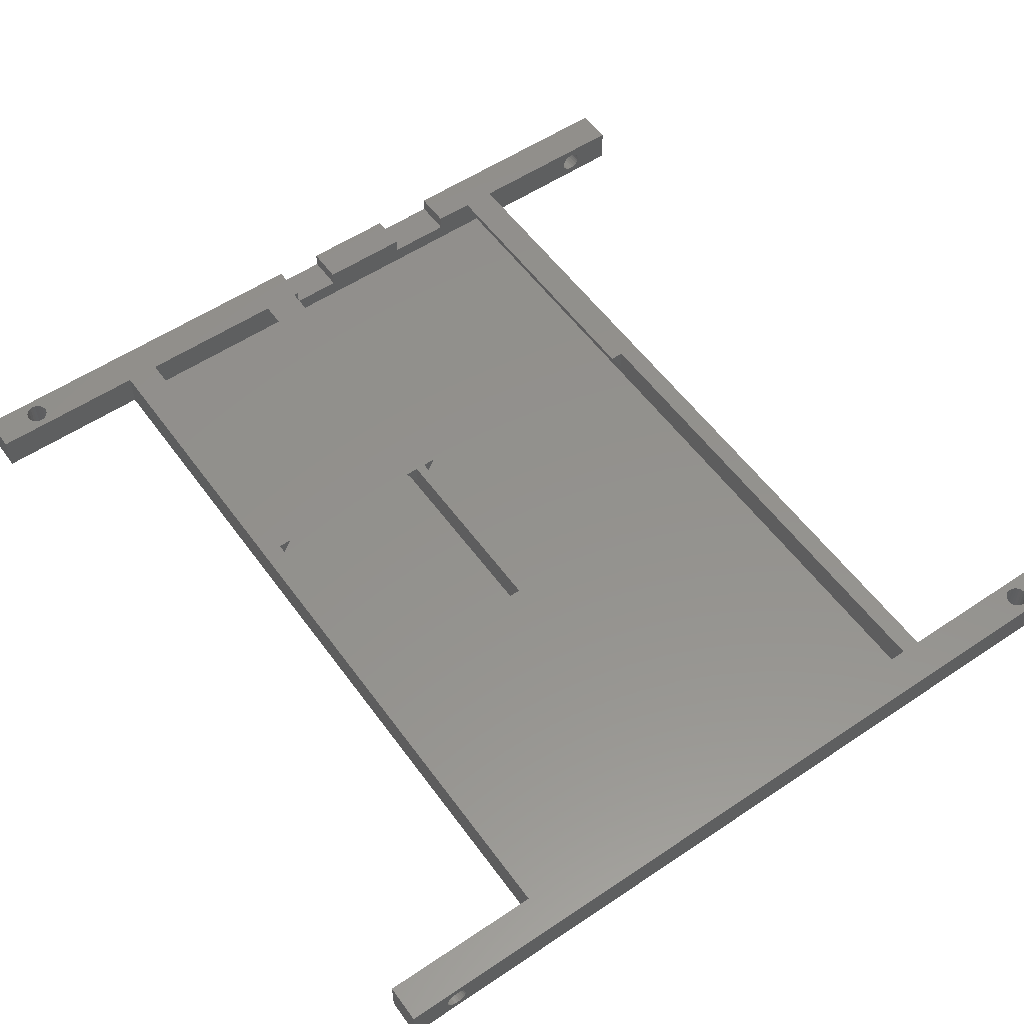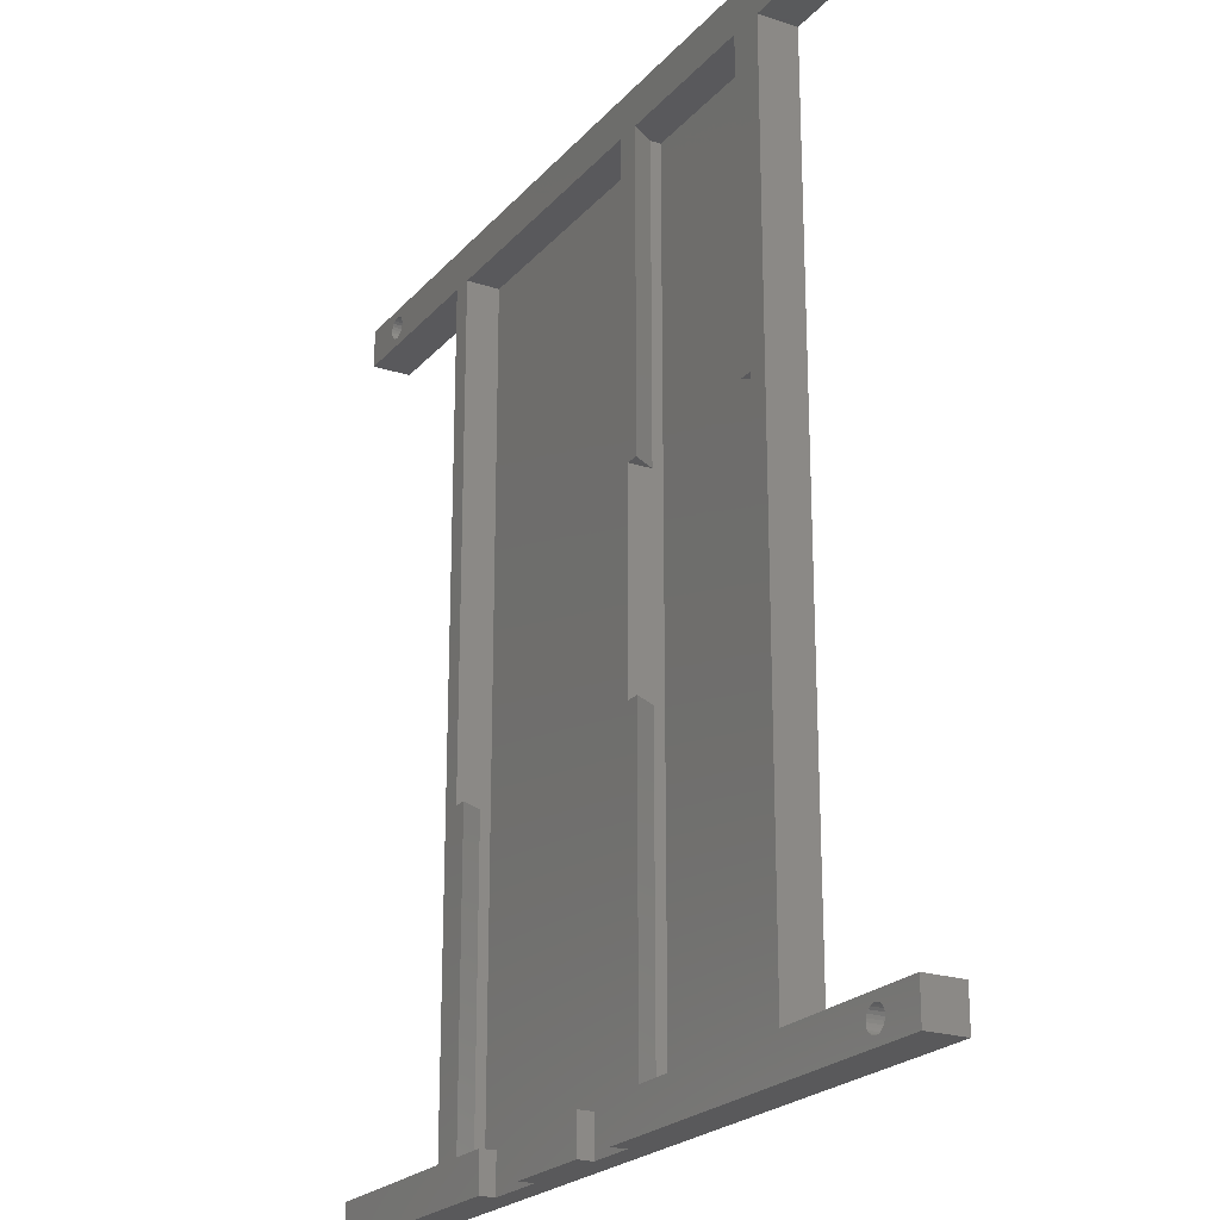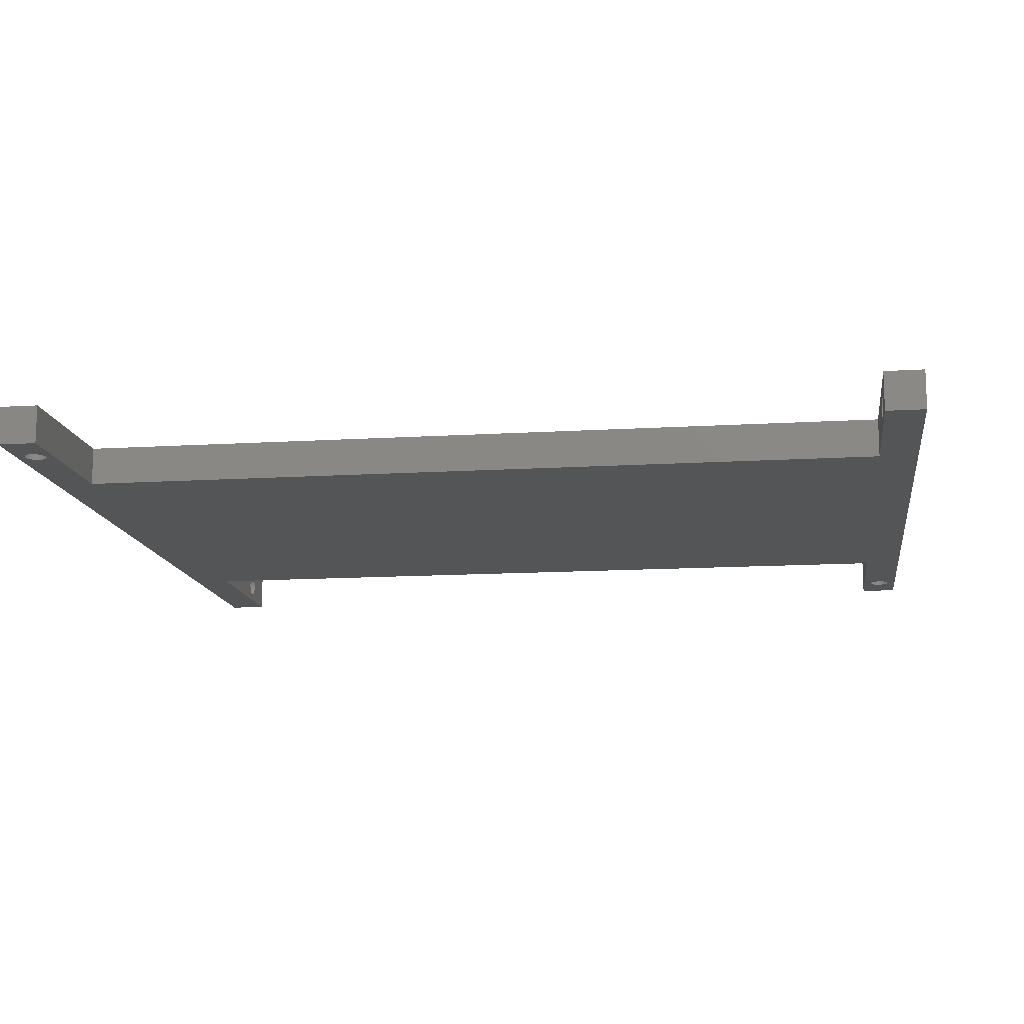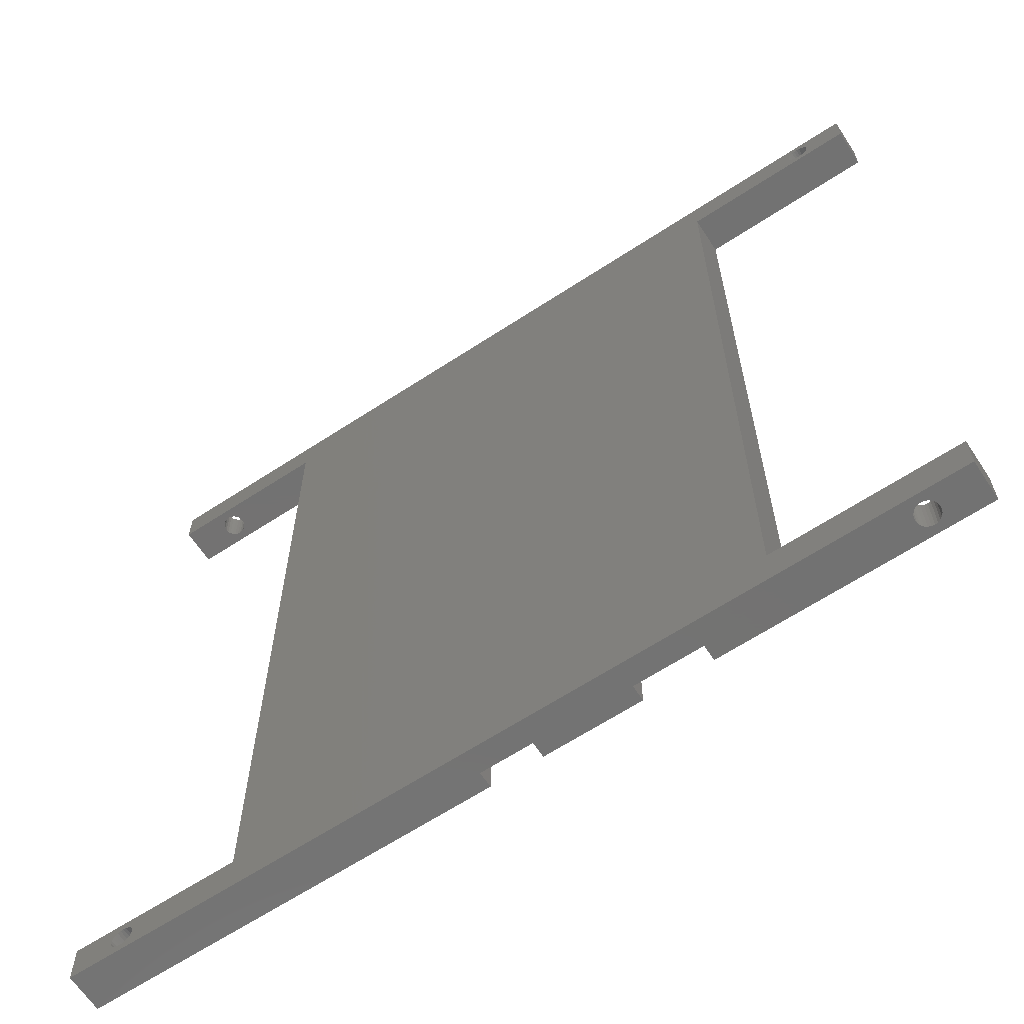
<metadata>
{"format":"stl","ext":"stl","renderer":"f3d","projection":"perspective","resolution":1024,"background":"white","views":[{"elev":55.3,"azim":144.7,"up":"+Z"},{"elev":-22.3,"azim":60.4,"up":"+Y"},{"elev":-13.3,"azim":98.0,"up":"+Z"},{"elev":-64.6,"azim":-146.6,"up":"+Y"}]}
</metadata>
<code>
# stl→obj: 273 verts, 558 faces
v 133.6 -167.5 1
v 97.25 -7.5 1
v 97.25 -167.5 1
v 133.6 -7.5 1
v 92.55 -107.5 7.5
v 95.25 -167.5 3
v 92.55 -167.5 7.5
v 95.25 -107.5 3
v 95.25 -7.5 7.5
v 95.25 -107.5 7.5
v 95.25 -7.5 1
v 95.25 -167.5 1
v 39.25 -7.5 1
v 39.25 -167.5 1
v 39.25 -107.5 3
v 41.95 -167.5 7.5
v 39.25 -167.5 3
v 41.95 -107.5 7.5
v 35.25 -7.5 7.5
v 35.25 -167.5 -4.769e-13
v 35.25 -167.5 7.5
v 35.25 -60 -4.769e-13
v 35.25 -7.5 -4.769e-13
v 137.6 -7.5 -4.807e-13
v 137.6 -167.5 7.5
v 137.6 -167.5 -4.807e-13
v 137.6 -7.5 7.5
v 170 -167.5 7.5
v 170 -175 -1.677e-13
v 170 -175 7.5
v 170 -167.5 -1.677e-13
v 91.55 -175 4.5
v 10 -175 1.55
v 10.57 -175 1.625
v 11.1 -175 1.845
v 11.56 -175 2.194
v 11.91 -175 2.65
v 12.13 -175 3.181
v 12.2 -175 3.75
v 12.13 -175 4.319
v 49.95 -175 4.5
v 62.95 -175 4.5
v 81.55 -175 4.5
v 91.55 -175 7.5
v 62.95 -175 7.5
v 81.55 -175 7.5
v 11.91 -175 4.85
v 49.95 -175 7.5
v 11.56 -175 5.306
v 11.1 -175 5.655
v 10.57 -175 5.875
v 10 -175 5.95
v 3.469e-13 -175 -1.918e-13
v 8.9 -175 1.845
v 3.243e-13 -175 7.5
v 9.431 -175 1.625
v 8.444 -175 2.194
v 8.095 -175 2.65
v 7.875 -175 3.181
v 7.8 -175 3.75
v 7.875 -175 4.319
v 8.095 -175 4.85
v 8.444 -175 5.306
v 8.9 -175 5.655
v 9.431 -175 5.875
v 170 -7.219e-13 7.5
v 170 -7.5 -7.881e-13
v 170 -7.5 7.5
v 170 -6.994e-13 -7.853e-13
v 160 -7.5 1.55
v 160.6 -7.5 1.625
v 161.1 -7.5 1.845
v 161.6 -7.5 2.194
v 161.9 -7.5 2.65
v 162.1 -7.5 3.181
v 162.2 -7.5 3.75
v 162.1 -7.5 4.319
v 161.9 -7.5 4.85
v 161.6 -7.5 5.306
v 161.1 -7.5 5.655
v 160.6 -7.5 5.875
v 160 -7.5 5.95
v 159.4 -7.5 1.625
v 158.9 -7.5 1.845
v 158.4 -7.5 2.194
v 158.1 -7.5 2.65
v 157.9 -7.5 3.181
v 157.8 -7.5 3.75
v 157.9 -7.5 4.319
v 158.1 -7.5 4.85
v 158.4 -7.5 5.306
v 158.9 -7.5 5.655
v 159.4 -7.5 5.875
v 39.25 -7.5 7.5
v 130.9 -7.5 7.5
v 133.6 -67.5 3
v 130.9 -67.5 7.5
v 133.6 -7.5 3
v 49.95 -167.5 4.5
v 49.95 -167.5 7.5
v 62.95 -167.5 7.5
v 81.55 -167.5 4.5
v 62.95 -167.5 4.5
v 81.55 -167.5 7.5
v 91.55 -167.5 4.5
v 91.55 -167.5 7.5
v 39.25 -107.5 7.5
v 97.25 -67.5 3
v 99.95 -7.5 7.5
v 99.95 -67.5 7.5
v 97.25 -7.5 3
v 133.6 -67.5 7.5
v 133.6 -107.5 3
v 133.6 -107.5 7.5
v 133.6 -167.5 3
v 130.9 -167.5 7.5
v 130.9 -107.5 7.5
v 99.95 -107.5 7.5
v 97.25 -107.5 3
v 97.25 -107.5 7.5
v 97.25 -167.5 3
v 97.25 -67.5 7.5
v 7.896e-14 -7.5 -1.677e-13
v 1.579e-13 -7.5 7.5
v 7.896e-14 -167.5 -1.677e-13
v 9.431 -167.5 1.625
v 10 -167.5 1.55
v 8.9 -167.5 1.845
v 2.115e-13 -167.5 7.5
v 8.444 -167.5 2.194
v 8.095 -167.5 2.65
v 7.875 -167.5 3.181
v 7.8 -167.5 3.75
v 7.875 -167.5 4.319
v 8.095 -167.5 4.85
v 8.444 -167.5 5.306
v 8.9 -167.5 5.655
v 9.431 -167.5 5.875
v 10 -167.5 5.95
v 10.57 -167.5 1.625
v 11.1 -167.5 1.845
v 11.56 -167.5 2.194
v 11.91 -167.5 2.65
v 12.13 -167.5 3.181
v 12.2 -167.5 3.75
v 12.13 -167.5 4.319
v 11.91 -167.5 4.85
v 11.56 -167.5 5.306
v 11.1 -167.5 5.655
v 10.57 -167.5 5.875
v 0 0 0
v 8.9 -1.845 -1.719e-13
v 9.431 -1.625 -1.747e-13
v 10 -1.55 -1.747e-13
v 8.444 -2.194 -1.719e-13
v 8.095 -2.65 -1.691e-13
v 7.875 -3.181 -1.691e-13
v 7.8 -3.75 -1.663e-13
v 10.57 -1.625 -1.776e-13
v 11.1 -1.845 -1.776e-13
v 11.56 -2.194 -1.776e-13
v 11.91 -2.65 -1.776e-13
v 12.13 -3.181 -1.776e-13
v 12.2 -3.75 -1.776e-13
v 157.9 -170.7 -1.692e-13
v 157.8 -171.2 -1.692e-13
v 158.1 -170.1 -1.692e-13
v 158.4 -169.7 -1.692e-13
v 158.9 -169.3 -1.692e-13
v 159.4 -169.1 -1.692e-13
v 160 -169 -1.692e-13
v 160.6 -169.1 -1.692e-13
v 161.1 -169.3 -1.692e-13
v 161.6 -169.7 -1.692e-13
v 161.9 -170.1 -1.692e-13
v 162.1 -170.7 -1.692e-13
v 162.2 -171.2 -1.692e-13
v 159.4 -173.4 -1.692e-13
v 158.9 -173.2 -1.692e-13
v 158.4 -172.8 -1.692e-13
v 158.1 -172.3 -1.692e-13
v 157.9 -171.8 -1.692e-13
v 160 -173.4 -1.692e-13
v 160.6 -173.4 -1.692e-13
v 161.1 -173.2 -1.692e-13
v 161.6 -172.8 -1.692e-13
v 161.9 -172.3 -1.692e-13
v 162.1 -171.8 -1.692e-13
v 10 -5.95 -1.691e-13
v 9.431 -5.875 -1.691e-13
v 8.9 -5.655 -1.663e-13
v 8.444 -5.306 -1.663e-13
v 8.095 -4.85 -1.663e-13
v 7.875 -4.319 -1.663e-13
v 10.57 -5.875 -1.719e-13
v 11.1 -5.655 -1.719e-13
v 11.56 -5.306 -1.747e-13
v 11.91 -4.85 -1.747e-13
v 12.13 -4.319 -1.776e-13
v 1.466e-13 -4.512e-14 7.5
v 7.8 -3.75 7.5
v 7.875 -3.181 7.5
v 7.875 -4.319 7.5
v 8.095 -4.85 7.5
v 8.444 -5.306 7.5
v 8.9 -5.655 7.5
v 9.431 -5.875 7.5
v 10 -5.95 7.5
v 10.57 -5.875 7.5
v 11.1 -5.655 7.5
v 11.56 -5.306 7.5
v 11.91 -4.85 7.5
v 12.13 -4.319 7.5
v 12.2 -3.75 7.5
v 12.13 -3.181 7.5
v 11.91 -2.65 7.5
v 11.56 -2.194 7.5
v 11.1 -1.845 7.5
v 10.57 -1.625 7.5
v 10 -1.55 7.5
v 9.431 -1.625 7.5
v 8.9 -1.845 7.5
v 8.444 -2.194 7.5
v 8.095 -2.65 7.5
v 99.95 -167.5 7.5
v 160 -6.711e-13 1.55
v 159.4 -6.693e-13 1.625
v 158.9 -6.68e-13 1.845
v 158.4 -6.672e-13 2.194
v 158.1 -6.67e-13 2.65
v 157.9 -6.675e-13 3.181
v 157.8 -6.685e-13 3.75
v 157.9 -6.701e-13 4.319
v 158.1 -6.721e-13 4.85
v 158.4 -6.743e-13 5.306
v 158.9 -6.767e-13 5.655
v 159.4 -6.791e-13 5.875
v 160 -6.812e-13 5.95
v 161.1 -6.755e-13 1.845
v 160.6 -6.732e-13 1.625
v 161.6 -6.779e-13 2.194
v 161.9 -6.802e-13 2.65
v 162.1 -6.822e-13 3.181
v 162.2 -6.837e-13 3.75
v 162.1 -6.848e-13 4.319
v 161.9 -6.852e-13 4.85
v 161.6 -6.851e-13 5.306
v 161.1 -6.843e-13 5.655
v 160.6 -6.83e-13 5.875
v 160.6 -169.1 7.5
v 160 -169 7.5
v 159.4 -169.1 7.5
v 158.9 -169.3 7.5
v 158.4 -169.7 7.5
v 158.1 -170.1 7.5
v 157.9 -170.7 7.5
v 157.8 -171.2 7.5
v 157.9 -171.8 7.5
v 158.1 -172.3 7.5
v 158.4 -172.8 7.5
v 158.9 -173.2 7.5
v 159.4 -173.4 7.5
v 160 -173.4 7.5
v 160.6 -173.4 7.5
v 161.1 -173.2 7.5
v 161.6 -172.8 7.5
v 161.9 -172.3 7.5
v 162.1 -171.8 7.5
v 162.2 -171.2 7.5
v 162.1 -170.7 7.5
v 161.9 -170.1 7.5
v 161.6 -169.7 7.5
v 161.1 -169.3 7.5
f 1 2 3
f 2 1 4
f 5 6 7
f 6 5 8
f 9 8 10
f 6 11 12
f 11 6 8
f 11 8 9
f 12 13 14
f 13 12 11
f 15 16 17
f 16 15 18
f 19 20 21
f 20 19 22
f 22 19 23
f 24 25 26
f 25 24 27
f 28 29 30
f 29 28 31
f 29 32 33
f 32 29 30
f 33 32 34
f 34 32 35
f 35 32 36
f 36 32 37
f 37 32 38
f 38 32 39
f 39 32 40
f 40 32 41
f 41 32 42
f 42 32 43
f 32 30 44
f 43 45 42
f 45 43 46
f 41 47 40
f 47 41 48
f 47 48 49
f 49 48 50
f 50 48 51
f 51 48 52
f 53 54 55
f 54 53 56
f 56 53 33
f 33 53 29
f 55 54 57
f 55 57 58
f 55 58 59
f 55 59 60
f 55 60 61
f 55 61 62
f 55 62 63
f 55 63 64
f 55 64 65
f 55 65 52
f 55 52 48
f 66 67 68
f 67 66 69
f 67 70 24
f 70 67 71
f 71 67 72
f 72 67 68
f 72 68 73
f 73 68 74
f 74 68 75
f 75 68 76
f 76 68 77
f 77 68 78
f 78 68 79
f 79 68 80
f 80 68 81
f 81 68 82
f 24 83 27
f 83 24 70
f 27 83 84
f 27 84 85
f 27 85 86
f 27 86 87
f 27 87 88
f 27 88 89
f 27 89 90
f 27 90 91
f 27 91 92
f 27 92 93
f 27 93 82
f 27 82 68
f 9 13 11
f 13 9 94
f 95 96 97
f 96 95 98
f 10 5 8
f 16 99 17
f 99 16 100
f 101 102 103
f 102 101 104
f 17 12 14
f 12 17 6
f 6 17 105
f 6 105 7
f 105 17 103
f 103 17 99
f 105 103 102
f 7 105 106
f 13 17 14
f 17 13 15
f 15 13 107
f 107 13 94
f 108 109 110
f 109 108 111
f 112 113 114
f 113 1 115
f 1 113 4
f 4 113 96
f 96 113 112
f 4 96 98
f 116 113 115
f 113 116 117
f 117 113 114
f 118 119 120
f 2 121 3
f 121 2 119
f 119 2 108
f 119 108 122
f 108 2 111
f 122 120 119
f 112 96 97
f 107 15 18
f 19 123 23
f 123 19 124
f 125 126 127
f 126 125 128
f 128 125 129
f 128 129 130
f 130 129 131
f 131 129 132
f 132 129 133
f 133 129 134
f 134 129 135
f 135 129 136
f 136 129 137
f 137 129 138
f 138 129 139
f 20 140 21
f 140 20 125
f 140 125 127
f 21 140 141
f 21 141 142
f 21 142 143
f 21 143 144
f 21 144 145
f 21 145 146
f 21 146 147
f 21 147 148
f 21 148 149
f 21 149 150
f 21 150 139
f 21 139 129
f 151 152 123
f 152 151 153
f 153 151 154
f 154 151 69
f 123 152 155
f 123 155 156
f 123 156 157
f 123 157 158
f 154 69 159
f 159 69 160
f 160 69 161
f 161 69 162
f 162 69 163
f 163 69 164
f 164 69 23
f 23 69 24
f 23 24 22
f 22 24 20
f 24 69 67
f 26 165 166
f 165 26 167
f 167 26 168
f 168 26 169
f 169 26 170
f 170 26 31
f 170 31 171
f 171 31 172
f 172 31 173
f 173 31 174
f 174 31 175
f 175 31 176
f 176 31 177
f 177 31 29
f 20 53 125
f 53 20 29
f 29 20 178
f 178 20 26
f 26 20 24
f 178 26 179
f 179 26 180
f 180 26 181
f 181 26 182
f 182 26 166
f 29 178 183
f 29 183 184
f 29 184 185
f 29 185 186
f 29 186 187
f 29 187 188
f 29 188 177
f 123 189 23
f 189 123 190
f 190 123 191
f 191 123 192
f 192 123 193
f 193 123 194
f 194 123 158
f 23 189 195
f 23 195 196
f 23 196 197
f 23 197 198
f 23 198 199
f 23 199 164
f 200 123 124
f 123 200 151
f 129 53 55
f 53 129 125
f 157 201 158
f 201 157 202
f 158 203 194
f 203 158 201
f 194 204 193
f 204 194 203
f 193 205 192
f 205 193 204
f 205 191 192
f 191 205 206
f 191 207 190
f 207 191 206
f 207 189 190
f 189 207 208
f 189 209 195
f 209 189 208
f 209 196 195
f 196 209 210
f 196 211 197
f 211 196 210
f 212 197 211
f 197 212 198
f 213 198 212
f 198 213 199
f 214 199 213
f 199 214 164
f 215 164 214
f 164 215 163
f 216 163 215
f 163 216 162
f 217 162 216
f 162 217 161
f 217 160 161
f 160 217 218
f 218 159 160
f 159 218 219
f 219 154 159
f 154 219 220
f 220 153 154
f 153 220 221
f 221 152 153
f 152 221 222
f 222 155 152
f 155 222 223
f 155 224 156
f 224 155 223
f 156 202 157
f 202 156 224
f 132 60 59
f 60 132 133
f 133 61 60
f 61 133 134
f 61 135 62
f 135 61 134
f 135 63 62
f 63 135 136
f 137 63 136
f 63 137 64
f 138 64 137
f 64 138 65
f 139 65 138
f 65 139 52
f 150 52 139
f 52 150 51
f 149 51 150
f 51 149 50
f 148 50 149
f 50 148 49
f 148 47 49
f 47 148 147
f 147 40 47
f 40 147 146
f 146 39 40
f 39 146 145
f 145 38 39
f 38 145 144
f 144 37 38
f 37 144 143
f 143 36 37
f 36 143 142
f 35 142 141
f 142 35 36
f 34 141 140
f 141 34 35
f 33 140 127
f 140 33 34
f 56 127 126
f 127 56 33
f 54 126 128
f 126 54 56
f 57 128 130
f 128 57 54
f 57 131 58
f 131 57 130
f 131 59 58
f 59 131 132
f 46 101 45
f 101 46 104
f 42 99 41
f 99 42 103
f 99 48 41
f 48 99 100
f 45 103 42
f 103 45 101
f 32 102 43
f 102 32 105
f 43 104 46
f 104 43 102
f 106 32 44
f 32 106 105
f 3 115 1
f 115 3 121
f 115 121 116
f 116 121 225
f 121 118 225
f 118 121 119
f 122 108 110
f 4 111 2
f 111 4 98
f 111 98 95
f 111 95 109
f 200 226 151
f 226 200 227
f 227 200 228
f 228 200 229
f 229 200 230
f 230 200 231
f 231 200 232
f 232 200 233
f 233 200 234
f 234 200 235
f 235 200 236
f 236 200 237
f 237 200 238
f 238 200 66
f 69 239 66
f 239 69 240
f 240 69 226
f 226 69 151
f 66 239 241
f 66 241 242
f 66 242 243
f 66 243 244
f 66 244 245
f 66 245 246
f 66 246 247
f 66 247 248
f 66 248 249
f 66 249 238
f 25 31 26
f 31 25 28
f 250 171 172
f 171 250 251
f 251 170 171
f 170 251 252
f 252 169 170
f 169 252 253
f 253 168 169
f 168 253 254
f 168 255 167
f 255 168 254
f 167 256 165
f 256 167 255
f 165 257 166
f 257 165 256
f 166 258 182
f 258 166 257
f 182 259 181
f 259 182 258
f 181 260 180
f 260 181 259
f 260 179 180
f 179 260 261
f 261 178 179
f 178 261 262
f 262 183 178
f 183 262 263
f 263 184 183
f 184 263 264
f 264 185 184
f 185 264 265
f 265 186 185
f 186 265 266
f 267 186 266
f 186 267 187
f 268 187 267
f 187 268 188
f 269 188 268
f 188 269 177
f 270 177 269
f 177 270 176
f 271 176 270
f 176 271 175
f 272 175 271
f 175 272 174
f 272 173 174
f 173 272 273
f 273 172 173
f 172 273 250
f 30 106 44
f 106 30 7
f 7 30 225
f 7 225 5
f 5 225 10
f 10 225 120
f 10 120 122
f 225 30 262
f 225 262 116
f 116 262 25
f 116 25 117
f 117 25 114
f 114 25 112
f 25 262 261
f 25 261 260
f 25 260 259
f 25 259 258
f 25 258 257
f 262 30 263
f 263 30 264
f 264 30 265
f 265 30 266
f 266 30 267
f 267 30 268
f 268 30 269
f 25 252 28
f 252 25 253
f 253 25 254
f 254 25 255
f 255 25 256
f 256 25 257
f 28 252 251
f 28 251 250
f 28 250 273
f 28 273 272
f 28 272 271
f 28 271 270
f 28 270 269
f 28 269 30
f 112 95 97
f 200 220 66
f 220 200 221
f 221 200 222
f 222 200 124
f 222 124 223
f 223 124 224
f 224 124 202
f 202 124 201
f 66 220 219
f 66 219 218
f 66 218 217
f 66 217 216
f 66 216 215
f 66 215 214
f 66 214 19
f 66 19 94
f 94 19 107
f 66 94 9
f 66 9 109
f 109 9 10
f 109 10 122
f 109 122 110
f 66 109 95
f 66 95 27
f 27 95 112
f 27 112 25
f 66 27 68
f 118 120 225
f 124 203 201
f 203 124 204
f 204 124 205
f 205 124 206
f 206 124 207
f 207 124 208
f 208 124 19
f 208 19 209
f 209 19 210
f 210 19 211
f 211 19 212
f 212 19 213
f 213 19 214
f 55 21 129
f 21 55 48
f 21 48 16
f 21 16 107
f 21 107 19
f 107 16 18
f 16 48 100
f 237 82 93
f 82 237 238
f 238 81 82
f 81 238 249
f 249 80 81
f 80 249 248
f 248 79 80
f 79 248 247
f 247 78 79
f 78 247 246
f 246 77 78
f 77 246 245
f 245 76 77
f 76 245 244
f 244 75 76
f 75 244 243
f 243 74 75
f 74 243 242
f 242 73 74
f 73 242 241
f 73 239 72
f 239 73 241
f 72 240 71
f 240 72 239
f 71 226 70
f 226 71 240
f 70 227 83
f 227 70 226
f 83 228 84
f 228 83 227
f 84 229 85
f 229 84 228
f 229 86 85
f 86 229 230
f 230 87 86
f 87 230 231
f 87 232 88
f 232 87 231
f 88 233 89
f 233 88 232
f 89 234 90
f 234 89 233
f 90 235 91
f 235 90 234
f 235 92 91
f 92 235 236
f 236 93 92
f 93 236 237

</code>
